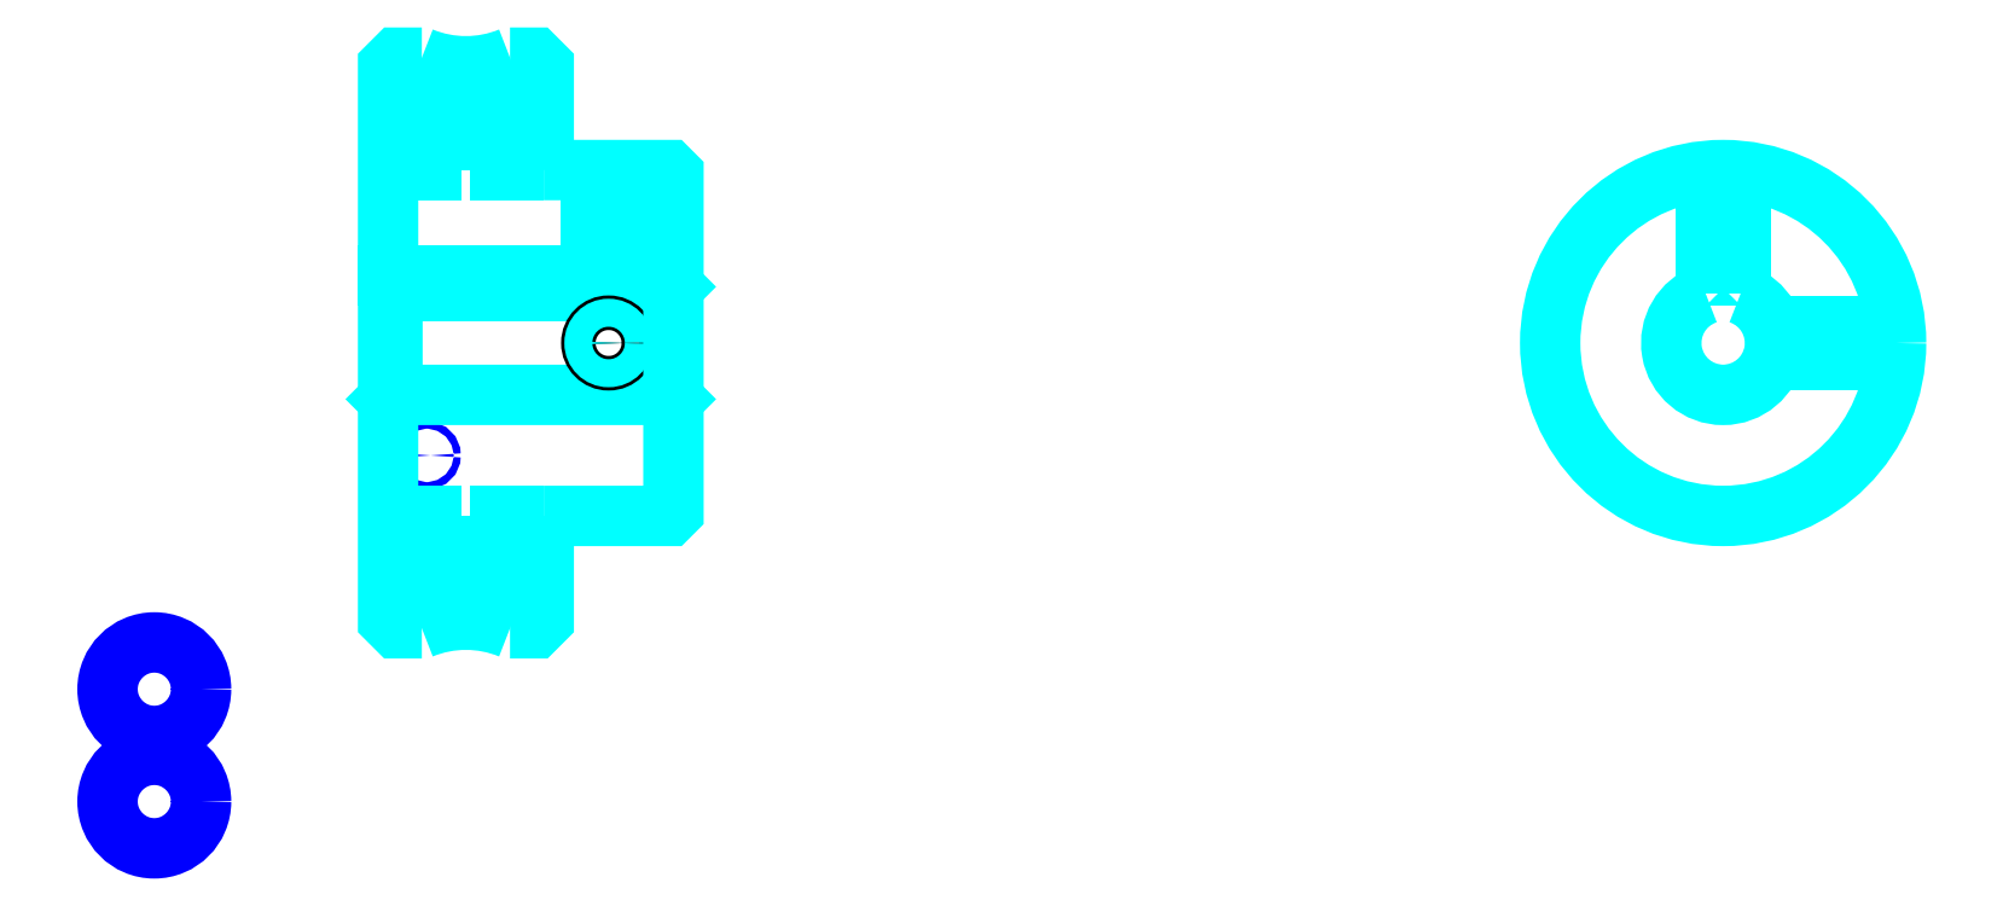
<metadata>
{"format":"dxf","ext":"dxf","renderer":"ezdxf+matplotlib","layout":"modelspace","background":"white","min_lineweight":24,"dpi":150}
</metadata>
<code>
0
SECTION
2
ENTITIES
0
CIRCLE
8
0
10
107.2
20
103.8
30
0
40
0.4056
0
CIRCLE
8
0
10
75.7
20
76.78
30
0
40
5.407
0
CIRCLE
8
0
10
107.2
20
91.31
30
0
40
0.4056
0
CIRCLE
8
0
10
75.7
20
63.78
30
0
40
5.407
0
ARC
8
0
10
111.7
20
162.3
30
0
40
18
50
240
51
300
0
ARC
8
0
10
111.7
20
71.31
30
0
40
18
50
60
51
120
0
ARC
8
0
10
111.7
20
162.3
30
0
40
13.5
50
247.8
51
292.2
0
ARC
8
0
10
111.7
20
71.31
30
0
40
13.5
50
67.81
51
112.2
0
LINE
8
0
10
135.7
20
123.3
30
0
11
135.2
21
122.8
31
0
0
LINE
8
0
10
135.7
20
110.3
30
0
11
135.2
21
110.8
31
0
0
LINE
8
0
10
102.7
20
110.3
30
0
11
103.2
21
110.8
31
0
0
POLYLINE
8
0
66
1
10
0
20
0
30
0
70
2
0
VERTEX
8
0
10
120.7
20
136.8
30
0
70
0
0
VERTEX
8
0
10
115.7
20
136.8
30
0
70
0
0
VERTEX
8
0
10
115.7
20
140.3
30
0
70
0
0
VERTEX
8
0
10
107.7
20
140.3
30
0
70
0
0
VERTEX
8
0
10
107.7
20
136.8
30
0
70
0
0
VERTEX
8
0
10
102.7
20
136.8
30
0
70
0
0
SEQEND
8
0
0
POLYLINE
8
0
66
1
10
0
20
0
30
0
70
2
0
VERTEX
8
0
10
102.7
20
96.81
30
0
70
0
0
VERTEX
8
0
10
107.7
20
96.81
30
0
70
0
0
VERTEX
8
0
10
107.7
20
93.31
30
0
70
0
0
VERTEX
8
0
10
115.7
20
93.31
30
0
70
0
0
VERTEX
8
0
10
115.7
20
96.81
30
0
70
0
0
VERTEX
8
0
10
120.7
20
96.81
30
0
70
0
0
SEQEND
8
0
0
POLYLINE
8
0
66
1
10
0
20
0
30
0
70
2
0
VERTEX
8
0
10
106.6
20
149.8
30
0
70
0
0
VERTEX
8
0
10
103.7
20
149.8
30
0
70
0
0
VERTEX
8
0
10
102.7
20
148.8
30
0
70
0
0
VERTEX
8
0
10
102.7
20
110.3
30
0
70
0
0
SEQEND
8
0
0
POLYLINE
8
0
66
1
10
0
20
0
30
0
70
2
0
VERTEX
8
0
10
120.7
20
136.8
30
0
70
0
0
VERTEX
8
0
10
120.7
20
148.8
30
0
70
0
0
VERTEX
8
0
10
119.7
20
149.8
30
0
70
0
0
VERTEX
8
0
10
116.8
20
149.8
30
0
70
0
0
SEQEND
8
0
0
POLYLINE
8
0
66
1
10
0
20
0
30
0
70
2
0
VERTEX
8
0
10
116.8
20
83.81
30
0
70
0
0
VERTEX
8
0
10
119.7
20
83.81
30
0
70
0
0
VERTEX
8
0
10
120.7
20
84.81
30
0
70
0
0
VERTEX
8
0
10
120.7
20
96.81
30
0
70
0
0
SEQEND
8
0
0
POLYLINE
8
0
66
1
10
0
20
0
30
0
70
2
0
VERTEX
8
0
10
102.7
20
110.3
30
0
70
0
0
VERTEX
8
0
10
102.7
20
84.81
30
0
70
0
0
VERTEX
8
0
10
103.7
20
83.81
30
0
70
0
0
VERTEX
8
0
10
106.6
20
83.81
30
0
70
0
0
SEQEND
8
0
0
POLYLINE
8
0
66
1
10
0
20
0
30
0
70
2
0
VERTEX
8
0
10
102.7
20
123.3
30
0
70
0
0
VERTEX
8
0
10
103.2
20
122.8
30
0
70
0
0
VERTEX
8
0
10
103.2
20
110.8
30
0
70
0
0
VERTEX
8
0
10
135.2
20
110.8
30
0
70
0
0
VERTEX
8
0
10
135.2
20
122.8
30
0
70
0
0
VERTEX
8
0
10
103.2
20
122.8
30
0
70
0
0
SEQEND
8
0
0
ARC
8
0
10
257.1
20
116.8
30
0
40
6
50
109.5
51
70.53
0
POLYLINE
8
0
66
1
10
0
20
0
30
0
70
2
0
VERTEX
8
0
10
259.1
20
122.5
30
0
70
0
0
VERTEX
8
0
10
259.1
20
124.6
30
0
70
0
0
VERTEX
8
0
10
255.1
20
124.6
30
0
70
0
0
VERTEX
8
0
10
255.1
20
122.5
30
0
70
0
0
SEQEND
8
0
0
LINE
8
0
10
102.7
20
124.6
30
0
11
135.7
21
124.6
31
0
0
POLYLINE
8
0
66
1
10
0
20
0
30
0
70
2
0
VERTEX
8
0
10
130.2
20
136.8
30
0
70
0
0
VERTEX
8
0
10
130.2
20
124.6
30
0
70
0
0
SEQEND
8
0
0
POLYLINE
8
0
66
1
10
0
20
0
30
0
70
2
0
VERTEX
8
0
10
126.2
20
136.8
30
0
70
0
0
VERTEX
8
0
10
126.2
20
124.6
30
0
70
0
0
SEQEND
8
0
0
POLYLINE
8
0
66
1
10
0
20
0
30
0
70
2
0
VERTEX
8
0
10
129.9
20
136.8
30
0
70
0
0
VERTEX
8
0
10
129.9
20
124.6
30
0
70
0
0
SEQEND
8
0
0
POLYLINE
8
0
66
1
10
0
20
0
30
0
70
2
0
VERTEX
8
0
10
126.6
20
136.8
30
0
70
0
0
VERTEX
8
0
10
126.6
20
124.6
30
0
70
0
0
SEQEND
8
0
0
POLYLINE
8
0
66
1
10
0
20
0
30
0
70
2
0
VERTEX
8
0
10
255.1
20
122.5
30
0
70
0
0
VERTEX
8
0
10
255.1
20
136.7
30
0
70
0
0
SEQEND
8
0
0
POLYLINE
8
0
66
1
10
0
20
0
30
0
70
2
0
VERTEX
8
0
10
259.1
20
122.5
30
0
70
0
0
VERTEX
8
0
10
259.1
20
136.7
30
0
70
0
0
SEQEND
8
0
0
POLYLINE
8
0
66
1
10
0
20
0
30
0
70
2
0
VERTEX
8
0
10
255.5
20
124.6
30
0
70
0
0
VERTEX
8
0
10
255.5
20
136.7
30
0
70
0
0
SEQEND
8
0
0
POLYLINE
8
0
66
1
10
0
20
0
30
0
70
2
0
VERTEX
8
0
10
258.7
20
124.6
30
0
70
0
0
VERTEX
8
0
10
258.7
20
136.7
30
0
70
0
0
SEQEND
8
0
0
CIRCLE
8
0
10
128.2
20
116.8
30
0
40
2
0
CIRCLE
8
0
10
128.2
20
116.8
30
0
40
1.62
0
POLYLINE
8
0
66
1
10
0
20
0
30
0
70
2
0
VERTEX
8
0
10
262.8
20
118.8
30
0
70
0
0
VERTEX
8
0
10
277
20
118.8
30
0
70
0
0
SEQEND
8
0
0
POLYLINE
8
0
66
1
10
0
20
0
30
0
70
2
0
VERTEX
8
0
10
262.8
20
114.8
30
0
70
0
0
VERTEX
8
0
10
277
20
114.8
30
0
70
0
0
SEQEND
8
0
0
POLYLINE
8
0
66
1
10
0
20
0
30
0
70
2
0
VERTEX
8
0
10
262.9
20
118.4
30
0
70
0
0
VERTEX
8
0
10
277.1
20
118.4
30
0
70
0
0
SEQEND
8
0
0
POLYLINE
8
0
66
1
10
0
20
0
30
0
70
2
0
VERTEX
8
0
10
262.9
20
115.2
30
0
70
0
0
VERTEX
8
0
10
277.1
20
115.2
30
0
70
0
0
SEQEND
8
0
0
POLYLINE
8
0
66
1
10
0
20
0
30
0
70
2
0
VERTEX
8
0
10
120.7
20
96.81
30
0
70
0
0
VERTEX
8
0
10
135.2
20
96.81
30
0
70
0
0
VERTEX
8
0
10
135.7
20
97.31
30
0
70
0
0
VERTEX
8
0
10
135.7
20
136.3
30
0
70
0
0
VERTEX
8
0
10
135.2
20
136.8
30
0
70
0
0
VERTEX
8
0
10
120.7
20
136.8
30
0
70
0
0
SEQEND
8
0
0
CIRCLE
8
0
10
257.1
20
116.8
30
0
40
20
0
ENDSEC
0
EOF

</code>
